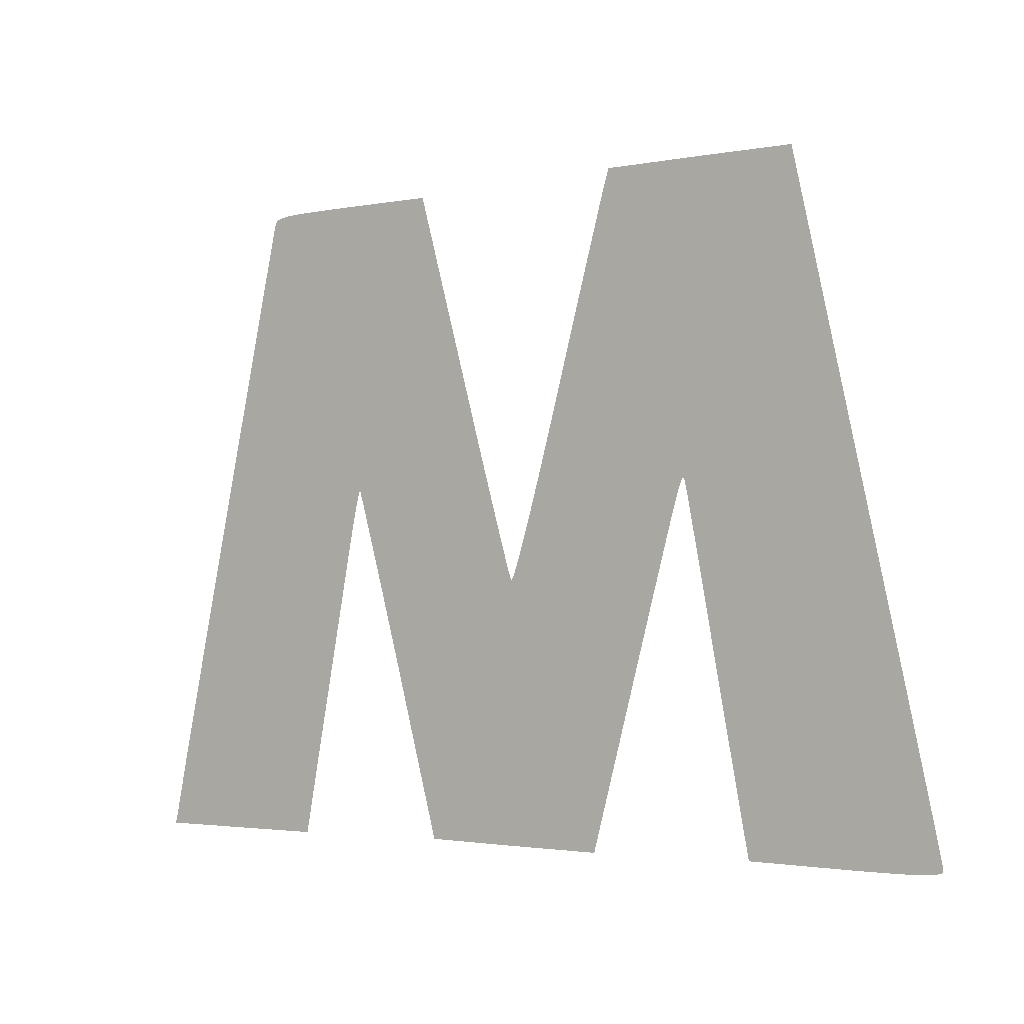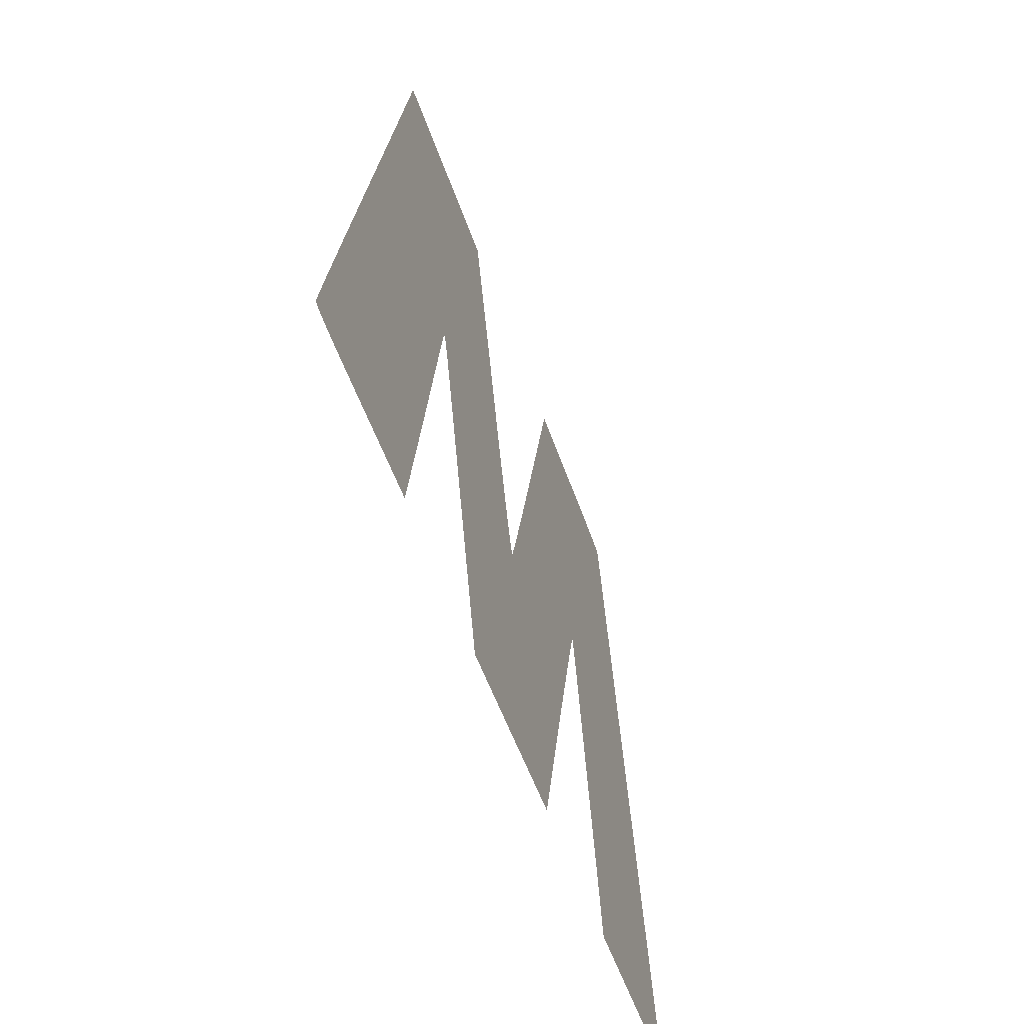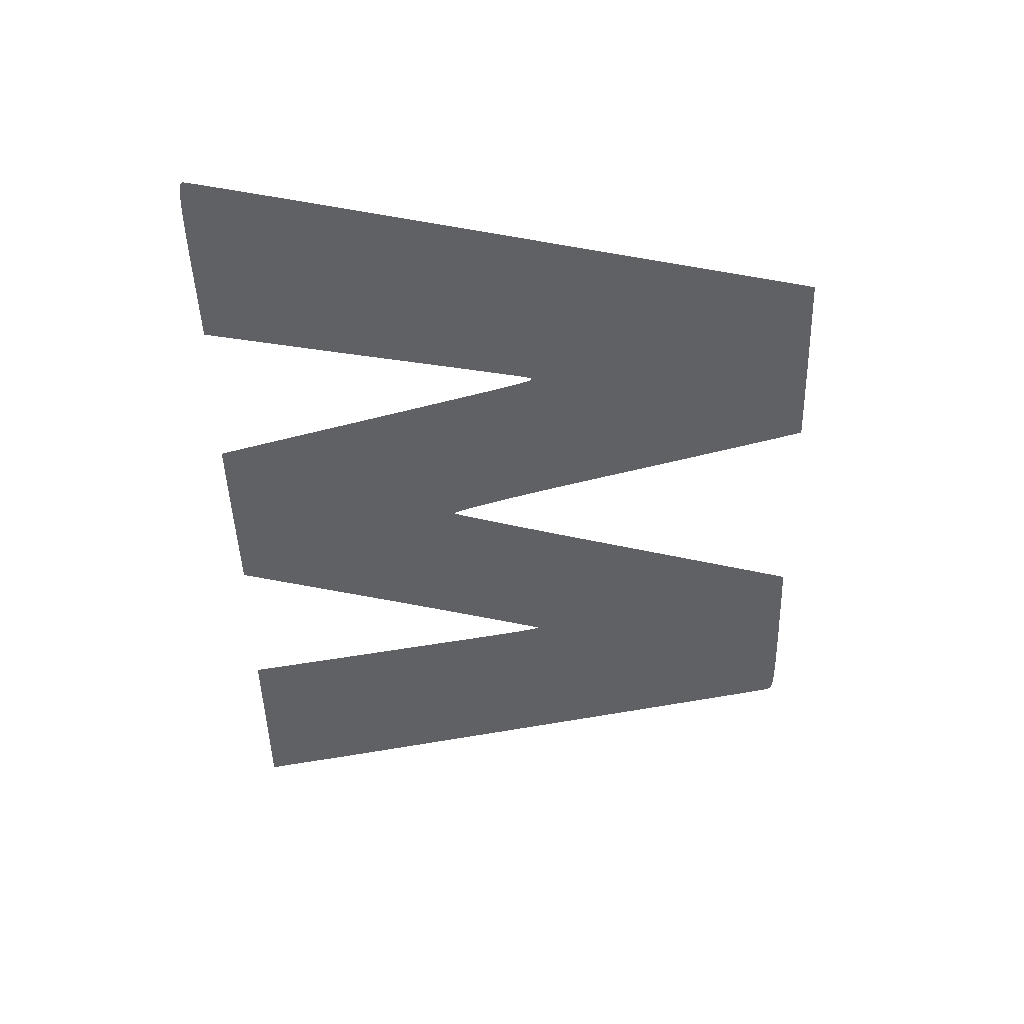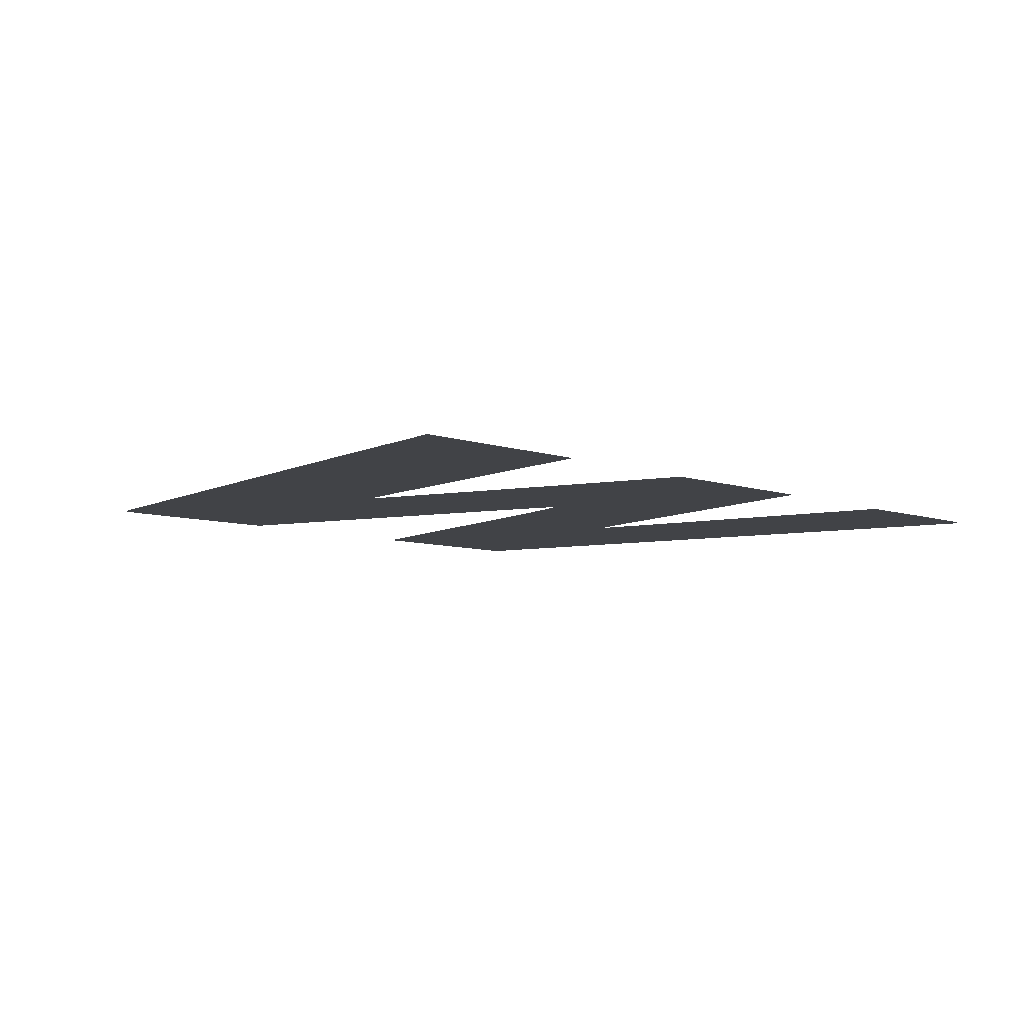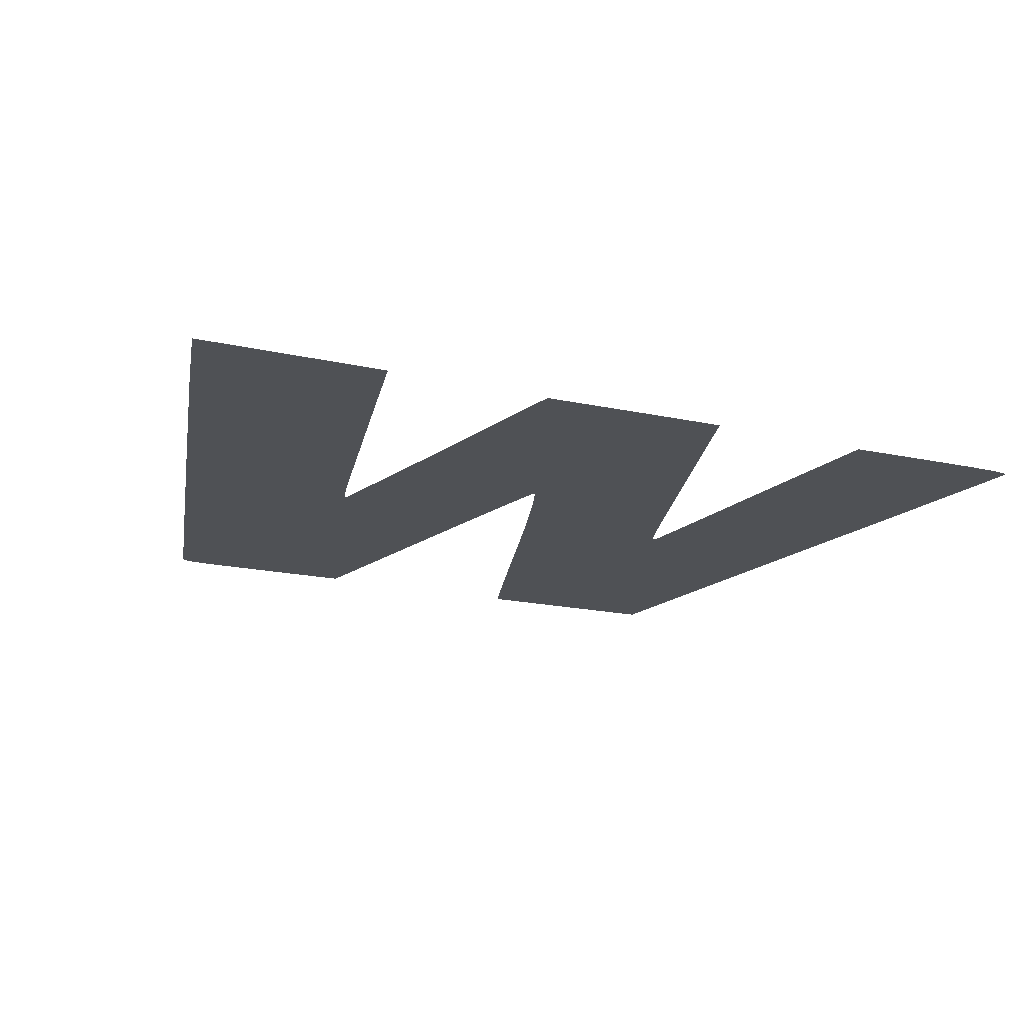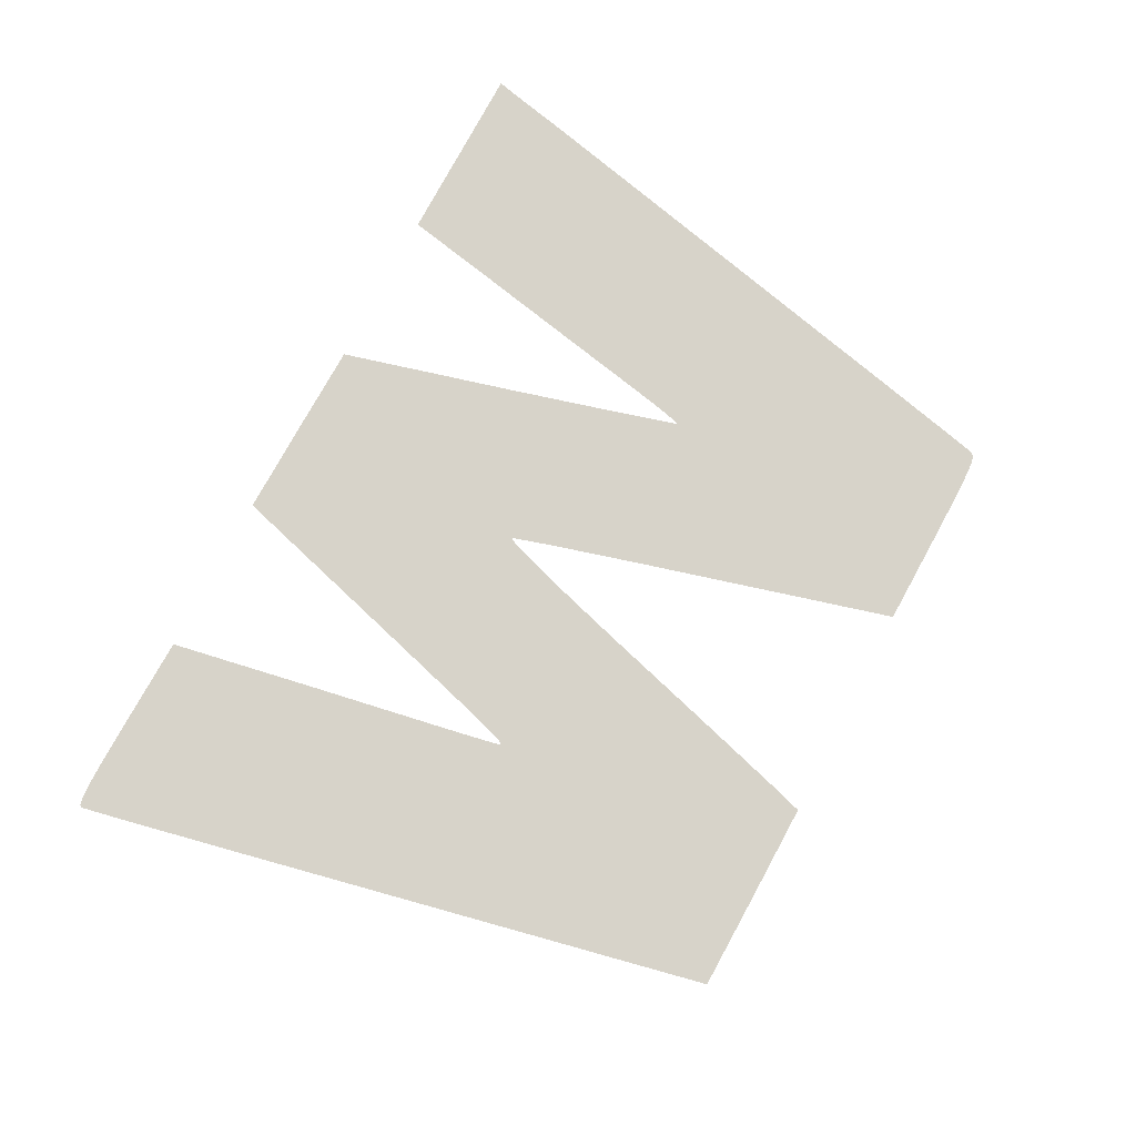
<metadata>
{"format":"obj","ext":"obj","renderer":"f3d","projection":"perspective","resolution":1024,"background":"white","views":[{"elev":-3.0,"azim":-143.9,"up":"+Z"},{"elev":-53.8,"azim":-71.2,"up":"+Z"},{"elev":-47.4,"azim":-88.8,"up":"+Y"},{"elev":-7.0,"azim":133.2,"up":"+Y"},{"elev":-19.7,"azim":157.5,"up":"+Y"},{"elev":76.3,"azim":-62.0,"up":"+Y"}]}
</metadata>
<code>
o W
v -0.003411 0 -0.004641
v -1.3e-05 0 -0.008187
v -0.002426 0 -0.008212
v 0.006185 0 -0.005761
v 0.009047 0 -0.008212
v 0.006646 0 -0.008212
v 0.01145 0 -0.008212
v 0.01145 0 -0.008207
v 0.01145 0 -0.008192
v -0.01051 0 -0.008194
v -0.009886 0 -0.008195
v -0.01022 0 -0.008196
v -0.009499 0 -0.008192
v -0.01075 0 -0.008189
v -0.009061 0 -0.008187
v 0.01144 0 -0.008169
v -0.01096 0 -0.008181
v -0.006659 0 -0.00815
v 0.002414 0 -0.00815
v -0.01112 0 -0.00817
v -0.01125 0 -0.008156
v 0.01143 0 -0.008141
v -0.01134 0 -0.008138
v -0.006644 0 -0.00807
v 0.002439 0 -0.008063
v 0.01143 0 -0.008109
v -0.0114 0 -0.008117
v -0.01144 0 -0.008092
v 0.01142 0 -0.008075
v -0.01145 0 -0.008063
v 0.01141 0 -0.008041
v -0.006601 0 -0.00785
v 0.002504 0 -0.007824
v -0.01143 0 -0.007968
v 0.0114 0 -0.008009
v 0.0114 0 -0.007981
v 0.01139 0 -0.007959
v -0.01139 0 -0.007733
v 0.01139 0 -0.007944
v 0.01139 0 -0.007938
v 0.01137 0 -0.007886
v 0.01136 0 -0.007809
v -0.006537 0 -0.007518
v 0.002603 0 -0.007462
v 0.01134 0 -0.007712
v -0.01131 0 -0.007368
v 0.01131 0 -0.007595
v 0.01128 0 -0.007462
v -0.006458 0 -0.007101
v 0.01125 0 -0.007313
v 0.002727 0 -0.007008
v -0.0112 0 -0.006883
v 0.01122 0 -0.007151
v 0.01118 0 -0.006979
v -0.006369 0 -0.006629
v 0.002869 0 -0.006493
v 0.01115 0 -0.006798
v -0.01107 0 -0.006288
v 0.01111 0 -0.006609
v -0.006272 0 -0.006128
v 0.01107 0 -0.006417
v 0.003019 0 -0.005948
v 0.01103 0 -0.006221
v -0.01092 0 -0.005593
v 0.01086 0 -0.005463
v -0.006177 0 -0.005627
v 0.003168 0 -0.005402
v 0.006117 0 -0.005409
v -0.006086 0 -0.005154
v -0.01075 0 -0.004808
v 0.01063 0 -0.004386
v 0.006045 0 -0.005035
v 0.003308 0 -0.004887
v -0.006007 0 -0.004738
v 0.00597 0 -0.004644
v 0.003433 0 -0.004433
v -0.01056 0 -0.003942
v -0.005943 0 -0.004406
v 0.005894 0 -0.004242
v -0.003547 0 -0.004146
v 0.003533 0 -0.004071
v -0.005902 0 -0.004186
v 0.01034 0 -0.003063
v 0.005815 0 -0.003835
v -0.005887 0 -0.004106
v -0.003683 0 -0.003655
v -0.005784 0 -0.003554
v 0.003598 0 -0.003832
v -0.01035 0 -0.003006
v 0.005737 0 -0.003426
v 0.003621 0 -0.003745
v 0.003788 0 -0.003151
v -0.003816 0 -0.003172
v -0.005685 0 -0.003017
v 0.00566 0 -0.003023
v -0.003946 0 -0.002704
v 0.003948 0 -0.00258
v 0.01001 0 -0.001566
v 0.005586 0 -0.00263
v -0.005588 0 -0.0025
v -0.01013 0 -0.00201
v -0.00407 0 -0.002255
v 0.005513 0 -0.002253
v 0.0041 0 -0.002036
v -0.005495 0 -0.002007
v -0.004188 0 -0.001832
v 0.005445 0 -0.001896
v 2.4e-05 0 -0.00168
v 0.004244 0 -0.001526
v -0.009899 0 -0.000963
v -0.005408 0 -0.001545
v 0.005383 0 -0.001567
v -0.004298 0 -0.001439
v 2e-06 0 -0.001672
v 5.2e-05 0 -0.001611
v -3.8e-05 0 -0.001593
v 0.000102 0 -0.001459
v -9.6e-05 0 -0.001447
v 0.005327 0 -0.001269
v 0.009658 -0 3.2e-05
v -0.005329 0 -0.00112
v 0.004378 0 -0.001054
v 0.000173 0 -0.001231
v -0.000171 0 -0.001234
v -0.004397 0 -0.001082
v 0.005274 0 -0.000994
v -0.000262 0 -0.000957
v 0.000264 0 -0.00093
v -0.005255 0 -0.000735
v -0.004484 0 -0.000767
v 0.0045 0 -0.000627
v 0.005224 0 -0.000732
v -0.009658 -0 0.000125
v -0.000369 0 -0.000619
v 0.000372 0 -0.000565
v -0.00456 0 -0.000499
v -0.005191 0 -0.000398
v 0.005174 0 -0.000484
v 0.004608 0 -0.000249
v -0.000491 0 -0.000221
v 0.000496 0 -0.00014
v -0.004622 0 -0.000283
v 0.005129 0 -0.000253
v -0.005135 0 -0.000113
v -0.004668 0 -0.000124
v 0.005085 0 -4.1e-05
v 0.004701 -0 7.4e-05
v -0.000626 -0 0.000235
v 0.000634 -0 0.000338
v -0.00473 -0 8.7e-05
v -0.005092 -0 0.000114
v 0.005044 -0 0.000149
v 0.009299 -0 0.00166
v 0.004777 -0 0.000337
v -0.004783 -0 0.000262
v -0.00506 -0 0.000278
v -0.009623 -0 0.000283
v 0.005007 -0 0.000316
v -0.000775 -0 0.000746
v -0.004829 -0 0.000401
v -0.00504 -0 0.000373
v -0.009526 -0 0.000719
v 0.004974 -0 0.000456
v 0.004835 -0 0.000534
v 0.000785 -0 0.000864
v -0.005019 -0 0.00047
v -0.004866 -0 0.000508
v 0.004945 -0 0.000568
v -0.005002 -0 0.000547
v -0.004897 -0 0.000583
v 0.004874 -0 0.00066
v -0.004984 -0 0.000604
v 0.004922 -0 0.000649
v -0.004924 -0 0.000629
v -0.004965 -0 0.000637
v -0.004947 -0 0.000646
v 0.004903 -0 0.000697
v 0.004891 -0 0.000709
v -0.009379 -0 0.001379
v -0.000937 -0 0.00131
v 0.000947 -0 0.001431
v -0.00111 -0 0.001924
v -0.009197 -0 0.002205
v 0.001119 -0 0.002034
v 0.00895 -0 0.003245
v -0.001295 -0 0.002588
v 0.001296 -0 0.002667
v -0.008988 -0 0.003143
v -0.001462 -0 0.003193
v 0.001481 -0 0.003322
v -0.008767 -0 0.004137
v -0.001624 -0 0.003785
v 0.008627 -0 0.004715
v 0.001507 -0 0.003417
v 0.001581 -0 0.00368
v 0.001692 -0 0.004077
v -0.001783 -0 0.004357
v 0.001832 -0 0.004574
v -0.008547 -0 0.005131
v -0.001935 -0 0.004904
v 0.001992 -0 0.005138
v 0.008341 -0 0.005997
v -0.002079 -0 0.005419
v -0.00834 -0 0.00607
v 0.00216 -0 0.005736
v -0.002212 -0 0.005897
v 0.002327 -0 0.006334
v -0.002333 -0 0.00633
v 0.008114 -0 0.007021
v -0.008156 -0 0.006896
v -0.002442 -0 0.006714
v 0.002485 -0 0.006899
v -0.002534 -0 0.007041
v -0.008009 -0 0.007556
v 0.002626 -0 0.007396
v 0.007958 -0 0.007713
v -0.002608 -0 0.007307
v -0.002664 -0 0.007504
v 0.002738 -0 0.007793
v -0.0027 -0 0.007628
v -0.007912 -0 0.007992
v -0.002875 -0 0.008212
v 0.007891 -0 0.008001
v 0.00281 -0 0.008055
v -0.007877 -0 0.00815
v 0.00787 -0 0.008047
v 0.007839 -0 0.008086
v 0.002838 -0 0.00815
v 0.007788 -0 0.008118
v 0.007709 -0 0.008143
v 0.0076 -0 0.008163
v -0.005377 -0 0.008188
v 0.005327 -0 0.008188
v 0.007449 -0 0.008178
v 0.007252 -0 0.008188
v 0.005859 -0 0.008193
v 0.007 -0 0.008194
v 0.006311 -0 0.008196
v 0.00669 -0 0.008197
f 1 2 3
f 4 5 6
f 4 7 5
f 4 8 7
f 4 9 8
f 10 11 12
f 10 13 11
f 14 13 10
f 14 15 13
f 4 16 9
f 17 15 14
f 17 18 15
f 1 19 2
f 20 18 17
f 21 18 20
f 4 22 16
f 23 18 21
f 23 24 18
f 1 25 19
f 4 26 22
f 27 24 23
f 28 24 27
f 4 29 26
f 30 24 28
f 4 31 29
f 30 32 24
f 1 33 25
f 34 32 30
f 4 35 31
f 4 36 35
f 4 37 36
f 38 32 34
f 4 39 37
f 4 40 39
f 4 41 40
f 4 42 41
f 38 43 32
f 1 44 33
f 4 45 42
f 46 43 38
f 4 47 45
f 4 48 47
f 46 49 43
f 4 50 48
f 1 51 44
f 52 49 46
f 4 53 50
f 4 54 53
f 52 55 49
f 1 56 51
f 4 57 54
f 58 55 52
f 4 59 57
f 58 60 55
f 4 61 59
f 1 62 56
f 4 63 61
f 64 60 58
f 4 65 63
f 64 66 60
f 1 67 62
f 68 65 4
f 64 69 66
f 70 69 64
f 68 71 65
f 72 71 68
f 1 73 67
f 70 74 69
f 75 71 72
f 1 76 73
f 77 74 70
f 77 78 74
f 79 71 75
f 80 76 1
f 80 81 76
f 77 82 78
f 79 83 71
f 84 83 79
f 77 85 82
f 86 81 80
f 77 87 85
f 86 88 81
f 89 87 77
f 90 83 84
f 86 91 88
f 86 92 91
f 93 92 86
f 89 94 87
f 95 83 90
f 96 92 93
f 96 97 92
f 95 98 83
f 99 98 95
f 89 100 94
f 101 100 89
f 102 97 96
f 103 98 99
f 102 104 97
f 101 105 100
f 106 104 102
f 107 98 103
f 106 108 104
f 108 109 104
f 110 105 101
f 110 111 105
f 112 98 107
f 113 108 106
f 113 114 108
f 115 109 108
f 113 116 114
f 117 109 115
f 113 118 116
f 119 98 112
f 119 120 98
f 110 121 111
f 117 122 109
f 123 122 117
f 113 124 118
f 125 124 113
f 126 120 119
f 125 127 124
f 128 122 123
f 110 129 121
f 130 127 125
f 128 131 122
f 132 120 126
f 133 129 110
f 130 134 127
f 135 131 128
f 136 134 130
f 133 137 129
f 138 120 132
f 135 139 131
f 136 140 134
f 141 139 135
f 142 140 136
f 143 120 138
f 133 144 137
f 145 140 142
f 146 120 143
f 141 147 139
f 145 148 140
f 149 147 141
f 150 148 145
f 133 151 144
f 152 120 146
f 152 153 120
f 149 154 147
f 155 148 150
f 133 156 151
f 157 156 133
f 158 153 152
f 155 159 148
f 160 159 155
f 157 161 156
f 162 161 157
f 163 153 158
f 149 164 154
f 165 164 149
f 162 166 161
f 167 159 160
f 168 153 163
f 162 169 166
f 170 159 167
f 165 171 164
f 162 172 169
f 173 153 168
f 174 159 170
f 162 175 172
f 176 159 174
f 162 176 175
f 162 159 176
f 177 153 173
f 165 178 171
f 178 153 177
f 165 153 178
f 179 159 162
f 179 180 159
f 181 153 165
f 179 182 180
f 183 182 179
f 184 153 181
f 184 185 153
f 183 186 182
f 187 185 184
f 188 186 183
f 188 189 186
f 190 185 187
f 191 189 188
f 191 192 189
f 190 193 185
f 194 193 190
f 195 193 194
f 196 193 195
f 191 197 192
f 198 193 196
f 199 197 191
f 199 200 197
f 201 193 198
f 201 202 193
f 199 203 200
f 204 203 199
f 205 202 201
f 204 206 203
f 207 202 205
f 204 208 206
f 207 209 202
f 210 208 204
f 210 211 208
f 212 209 207
f 210 213 211
f 214 213 210
f 215 209 212
f 215 216 209
f 214 217 213
f 214 218 217
f 219 216 215
f 214 220 218
f 221 220 214
f 221 222 220
f 219 223 216
f 224 223 219
f 225 222 221
f 224 226 223
f 224 227 226
f 228 227 224
f 228 229 227
f 228 230 229
f 228 231 230
f 232 222 225
f 233 231 228
f 233 234 231
f 233 235 234
f 236 235 233
f 236 237 235
f 238 237 236
f 238 239 237

</code>
